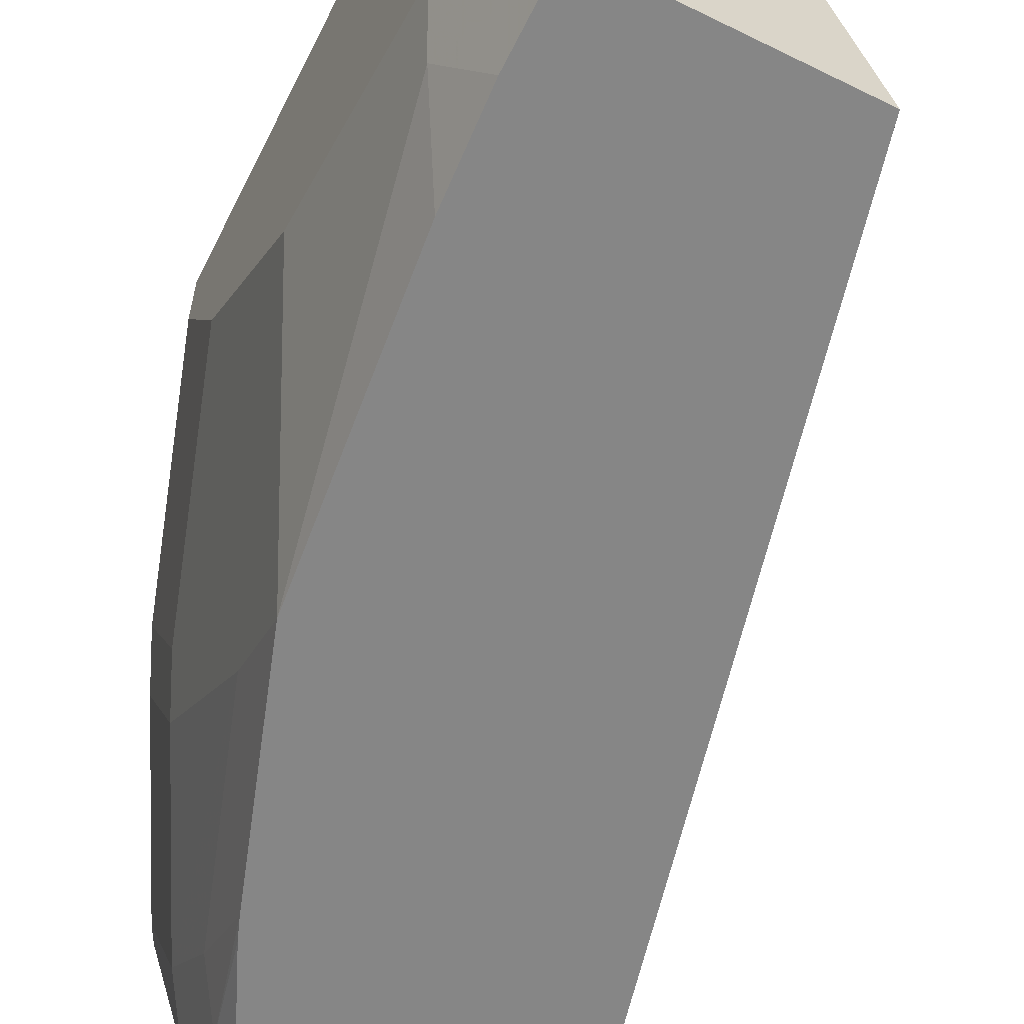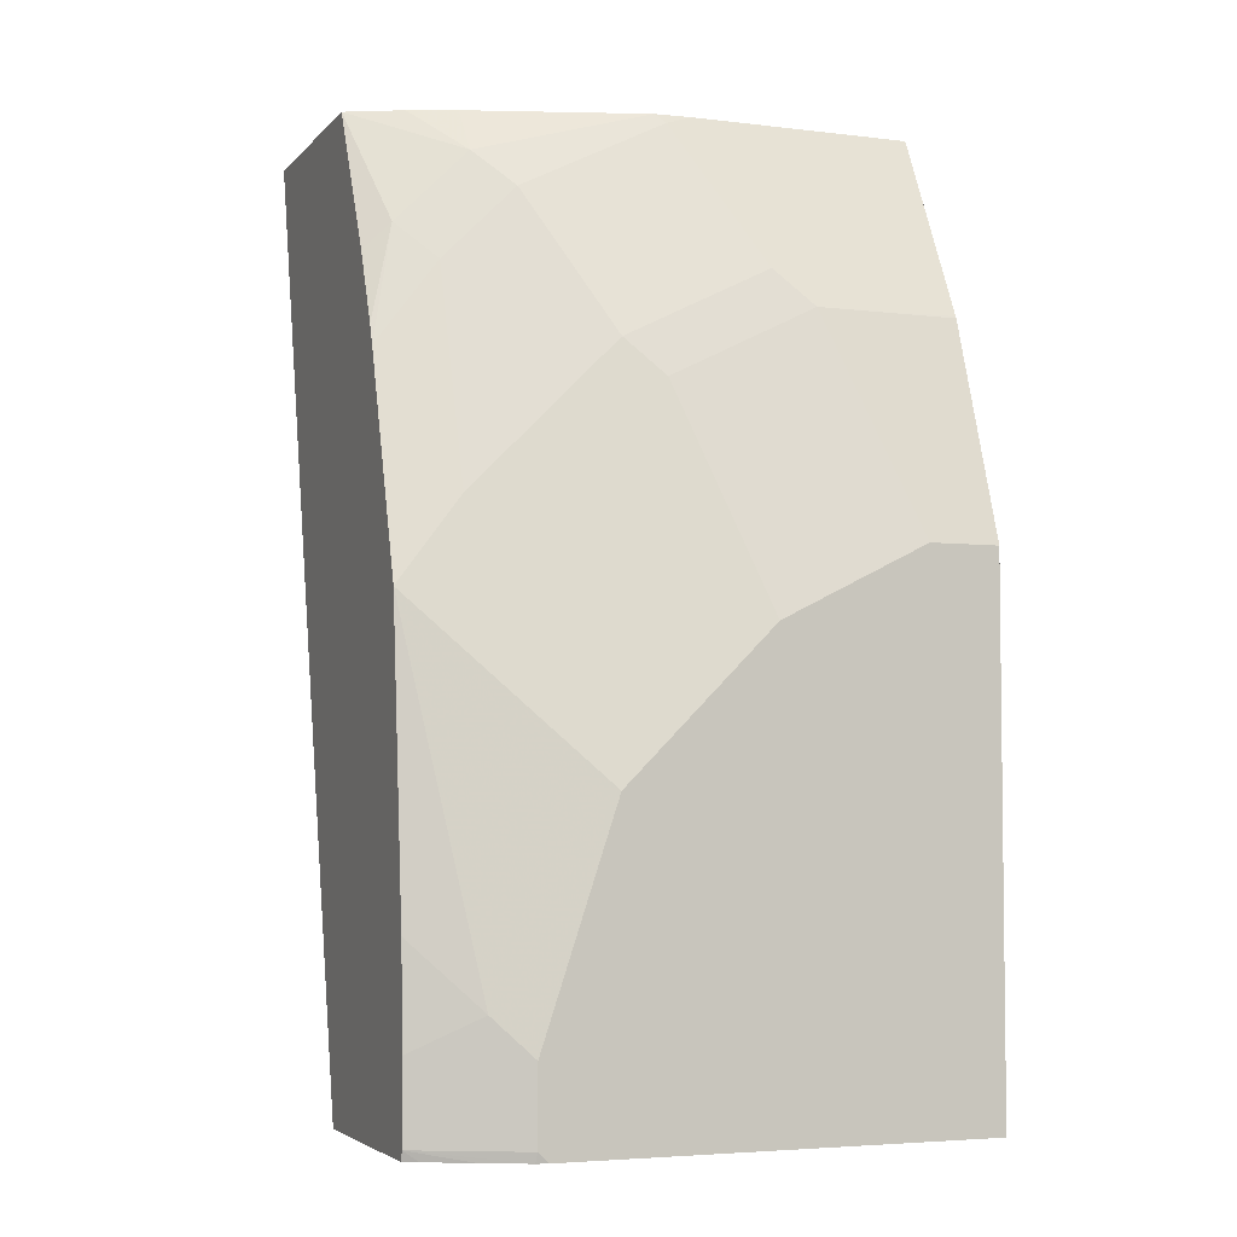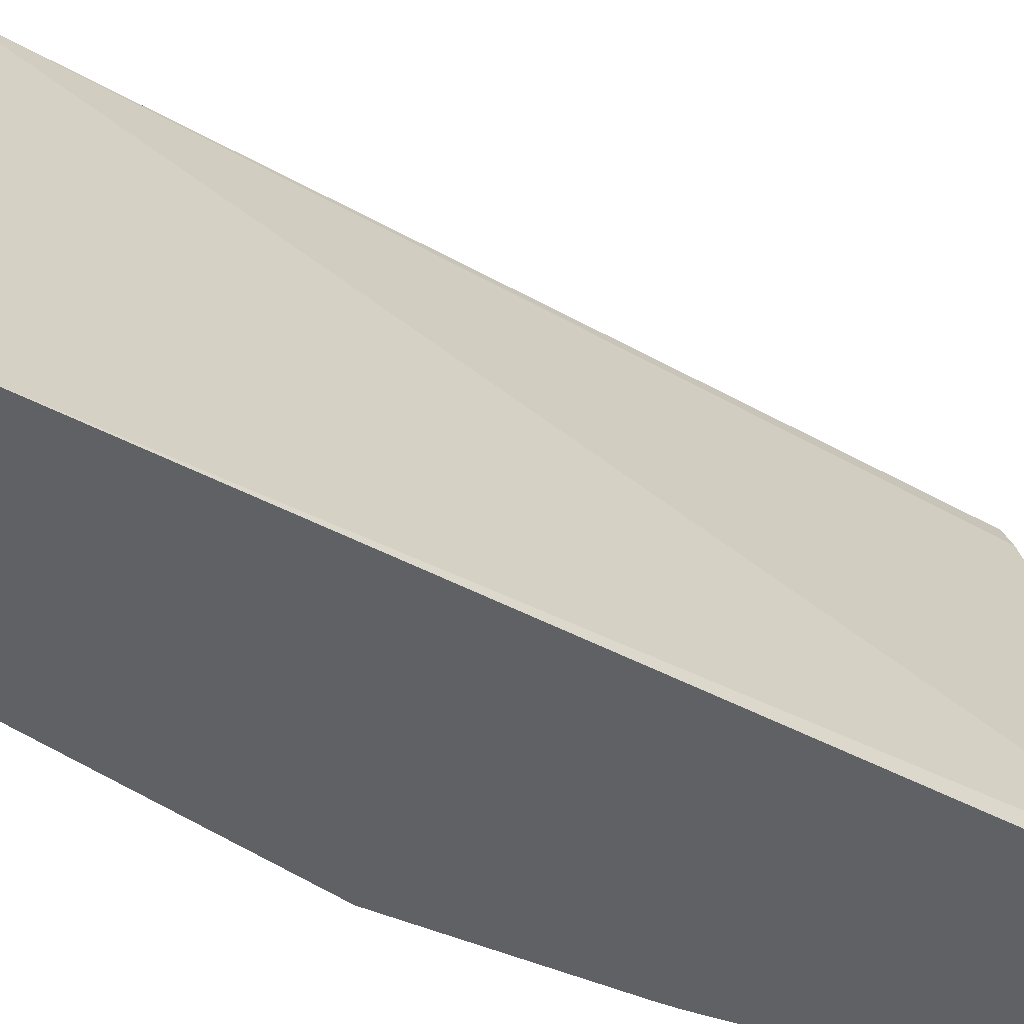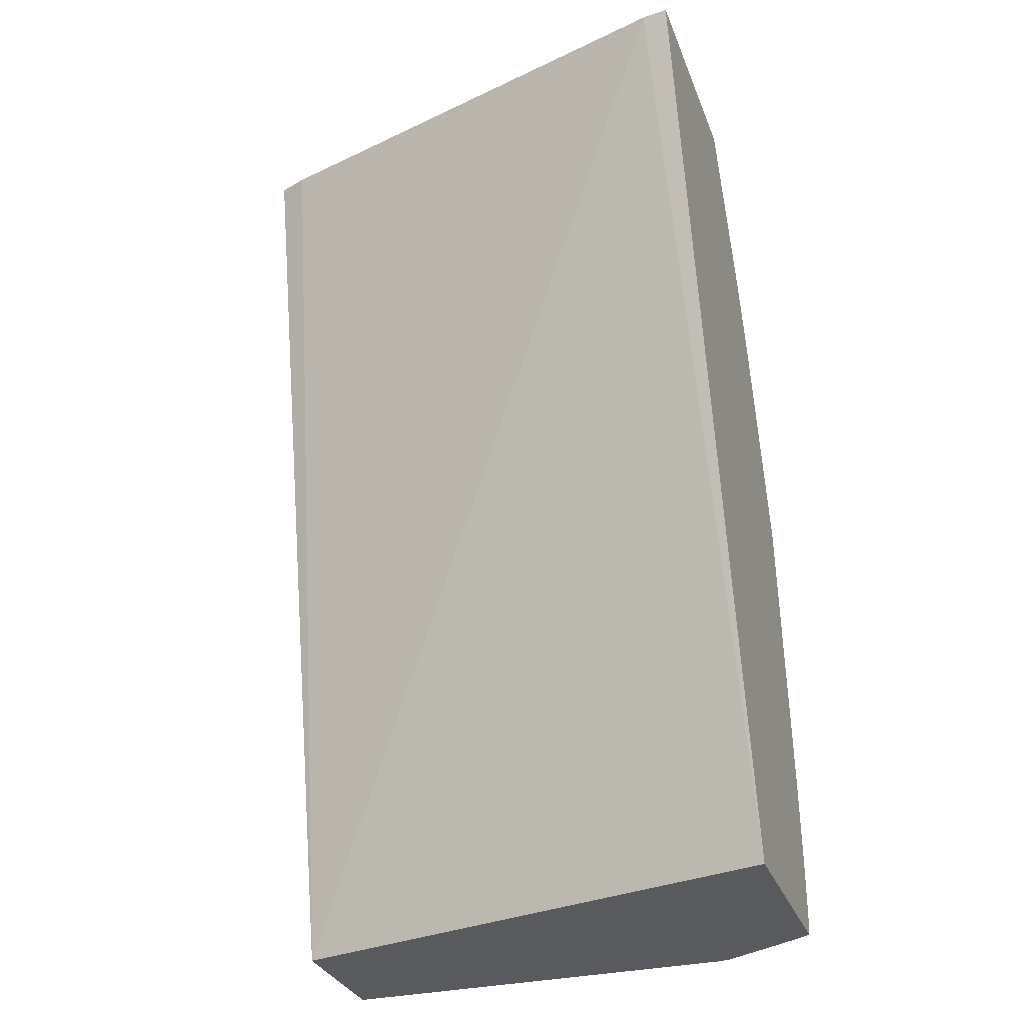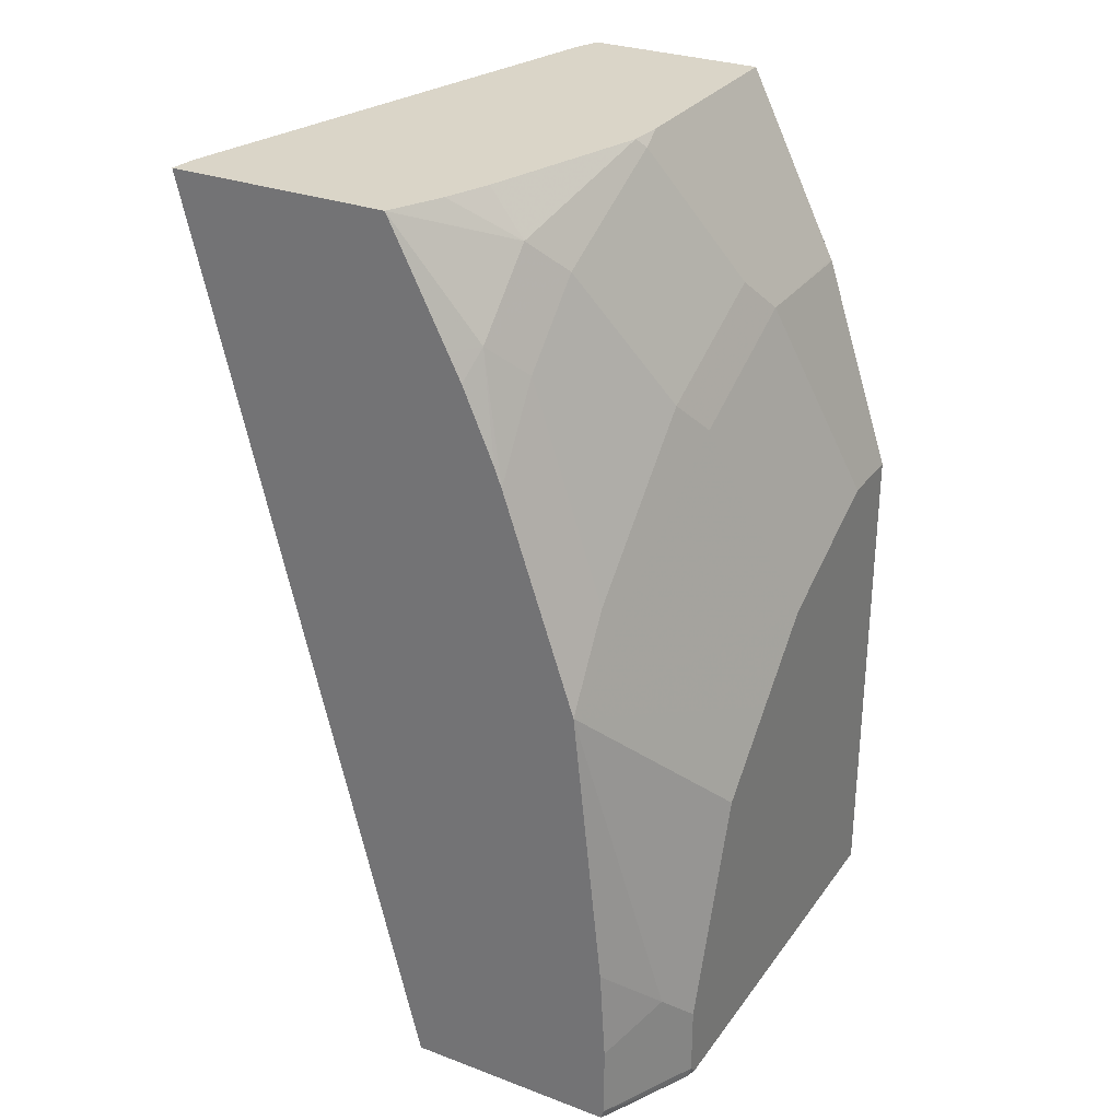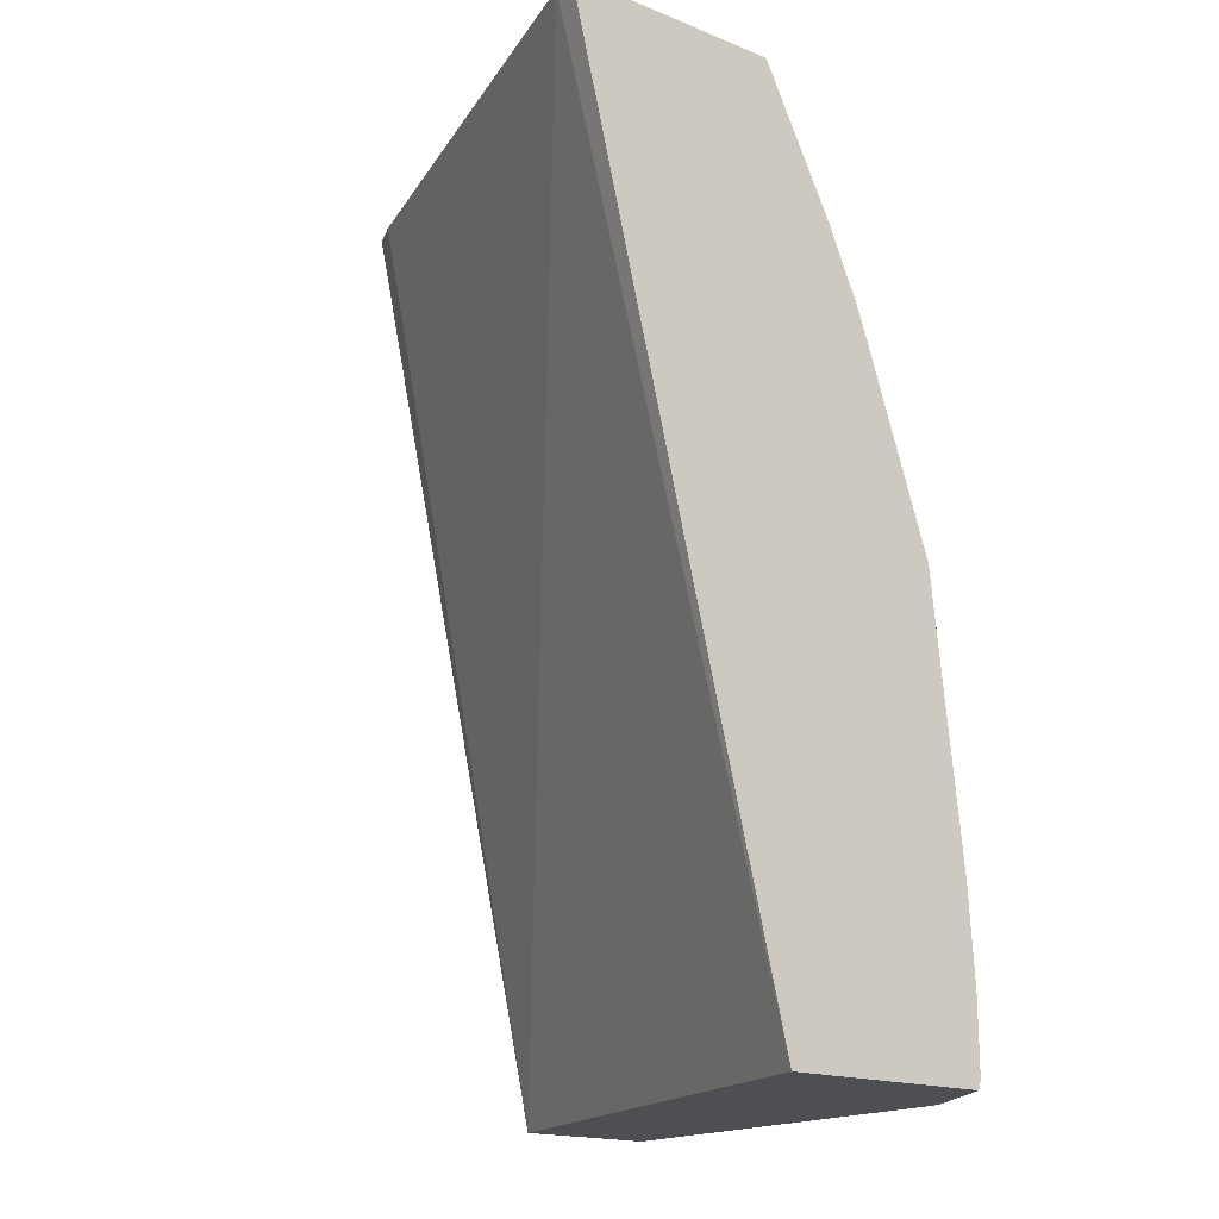
<metadata>
{"format":"obj","ext":"obj","renderer":"f3d","projection":"perspective","resolution":1024,"background":"white","views":[{"elev":-62.1,"azim":-26.6,"up":"+Z"},{"elev":-4.4,"azim":-111.4,"up":"+Y"},{"elev":-49.3,"azim":45.9,"up":"+Z"},{"elev":-31.3,"azim":108.8,"up":"+Y"},{"elev":29.3,"azim":-151.0,"up":"+Y"},{"elev":-18.0,"azim":142.3,"up":"+Y"}]}
</metadata>
<code>
v -0.8136 -0.04391 -0.001574
v -0.8136 -0.04391 -0.2273
v -0.7361 -0.04391 -0.001574
v -0.8136 0.2325 -0.001574
v -0.8123 -0.04391 -0.2331
v -0.8136 -0.03873 -0.2324
v -0.671 -0.04391 -0.2853
v -0.5514 0.4505 -0.2712
v -0.6207 0.4505 -0.01718
v -0.6265 0.4505 -0.001574
v -0.8136 0.2325 -0.03876
v -0.7749 0.3487 -0.001574
v -0.8011 -0.04391 -0.2555
v -0.7872 -0.03873 -0.2853
v -0.8136 4.136e-05 -0.2324
v -0.8039 0.0194 -0.2518
v -0.7856 -0.04391 -0.2853
v -0.5496 0.4505 -0.2853
v -0.7239 0.4505 -0.001574
v -0.8136 0.1937 -0.1163
v -0.7749 0.3487 -0.07751
v -0.7743 0.3497 -0.001574
v -0.7895 -0.04391 -0.2781
v -0.7872 0.001832 -0.2853
v -0.8136 0.1162 -0.1937
v -0.8039 0.1356 -0.2131
v -0.7678 0.2078 -0.2853
v -0.7841 0.05289 -0.2853
v -0.6697 0.4505 -0.2853
v -0.7239 0.4505 -0.1206
v -0.8136 0.155 -0.155
v -0.7749 0.3099 -0.155
v -0.7361 0.4262 -0.1163
v -0.7652 0.368 -0.09687
v -0.7652 0.3293 -0.1743
v -0.7652 0.2518 -0.2518
v -0.7291 0.324 -0.2853
v -0.7013 0.3874 -0.2853
v -0.7119 0.3874 -0.2712
v -0.7119 0.4262 -0.2324
v -0.684 0.4505 -0.2568
v -0.7227 0.4505 -0.1406
v -0.7264 0.4455 -0.1356
v -0.7264 0.4068 -0.2131
v -0.7264 0.368 -0.2518
v -0.7251 0.3346 -0.2853
v -0.7084 0.3733 -0.2853
v -0.6936 0.4505 -0.2324
f 20 21 32
f 20 32 27
f 21 22 33
f 22 30 33
f 21 43 34
f 21 34 35
f 21 35 32
f 21 33 43
f 20 27 31
f 15 26 16
f 16 28 24
f 16 27 28
f 16 26 27
f 15 25 26
f 14 16 24
f 14 17 23
f 13 14 23
f 12 22 21
f 25 31 27
f 19 30 22
f 25 27 26
f 35 44 36
f 27 35 36
f 11 21 20
f 42 44 43
f 40 48 41
f 40 42 48
f 40 44 42
f 39 45 44
f 39 47 46
f 39 44 40
f 37 39 46
f 27 32 35
f 37 45 39
f 34 44 35
f 34 43 44
f 30 43 33
f 30 42 43
f 29 40 41
f 29 39 40
f 29 38 39
f 27 45 37
f 27 36 45
f 36 44 45
f 8 10 9
f 38 47 39
f 8 30 19
f 3 7 8
f 2 6 5
f 1 6 2
f 1 15 6
f 1 25 15
f 1 31 25
f 1 20 31
f 1 11 20
f 1 4 11
f 3 8 9
f 1 12 4
f 1 19 22
f 1 10 19
f 8 19 10
f 1 3 10
f 1 17 7
f 1 23 17
f 1 13 23
f 1 5 13
f 1 2 5
f 1 22 12
f 3 9 10
f 1 7 3
f 4 21 11
f 4 12 21
f 8 42 30
f 8 48 42
f 8 29 41
f 8 18 29
f 7 18 8
f 7 29 18
f 7 38 29
f 7 47 38
f 7 46 47
f 8 41 48
f 7 27 37
f 7 37 46
f 5 14 13
f 6 16 14
f 7 17 14
f 6 15 16
f 7 14 24
f 7 24 28
f 7 28 27
f 5 6 14

</code>
